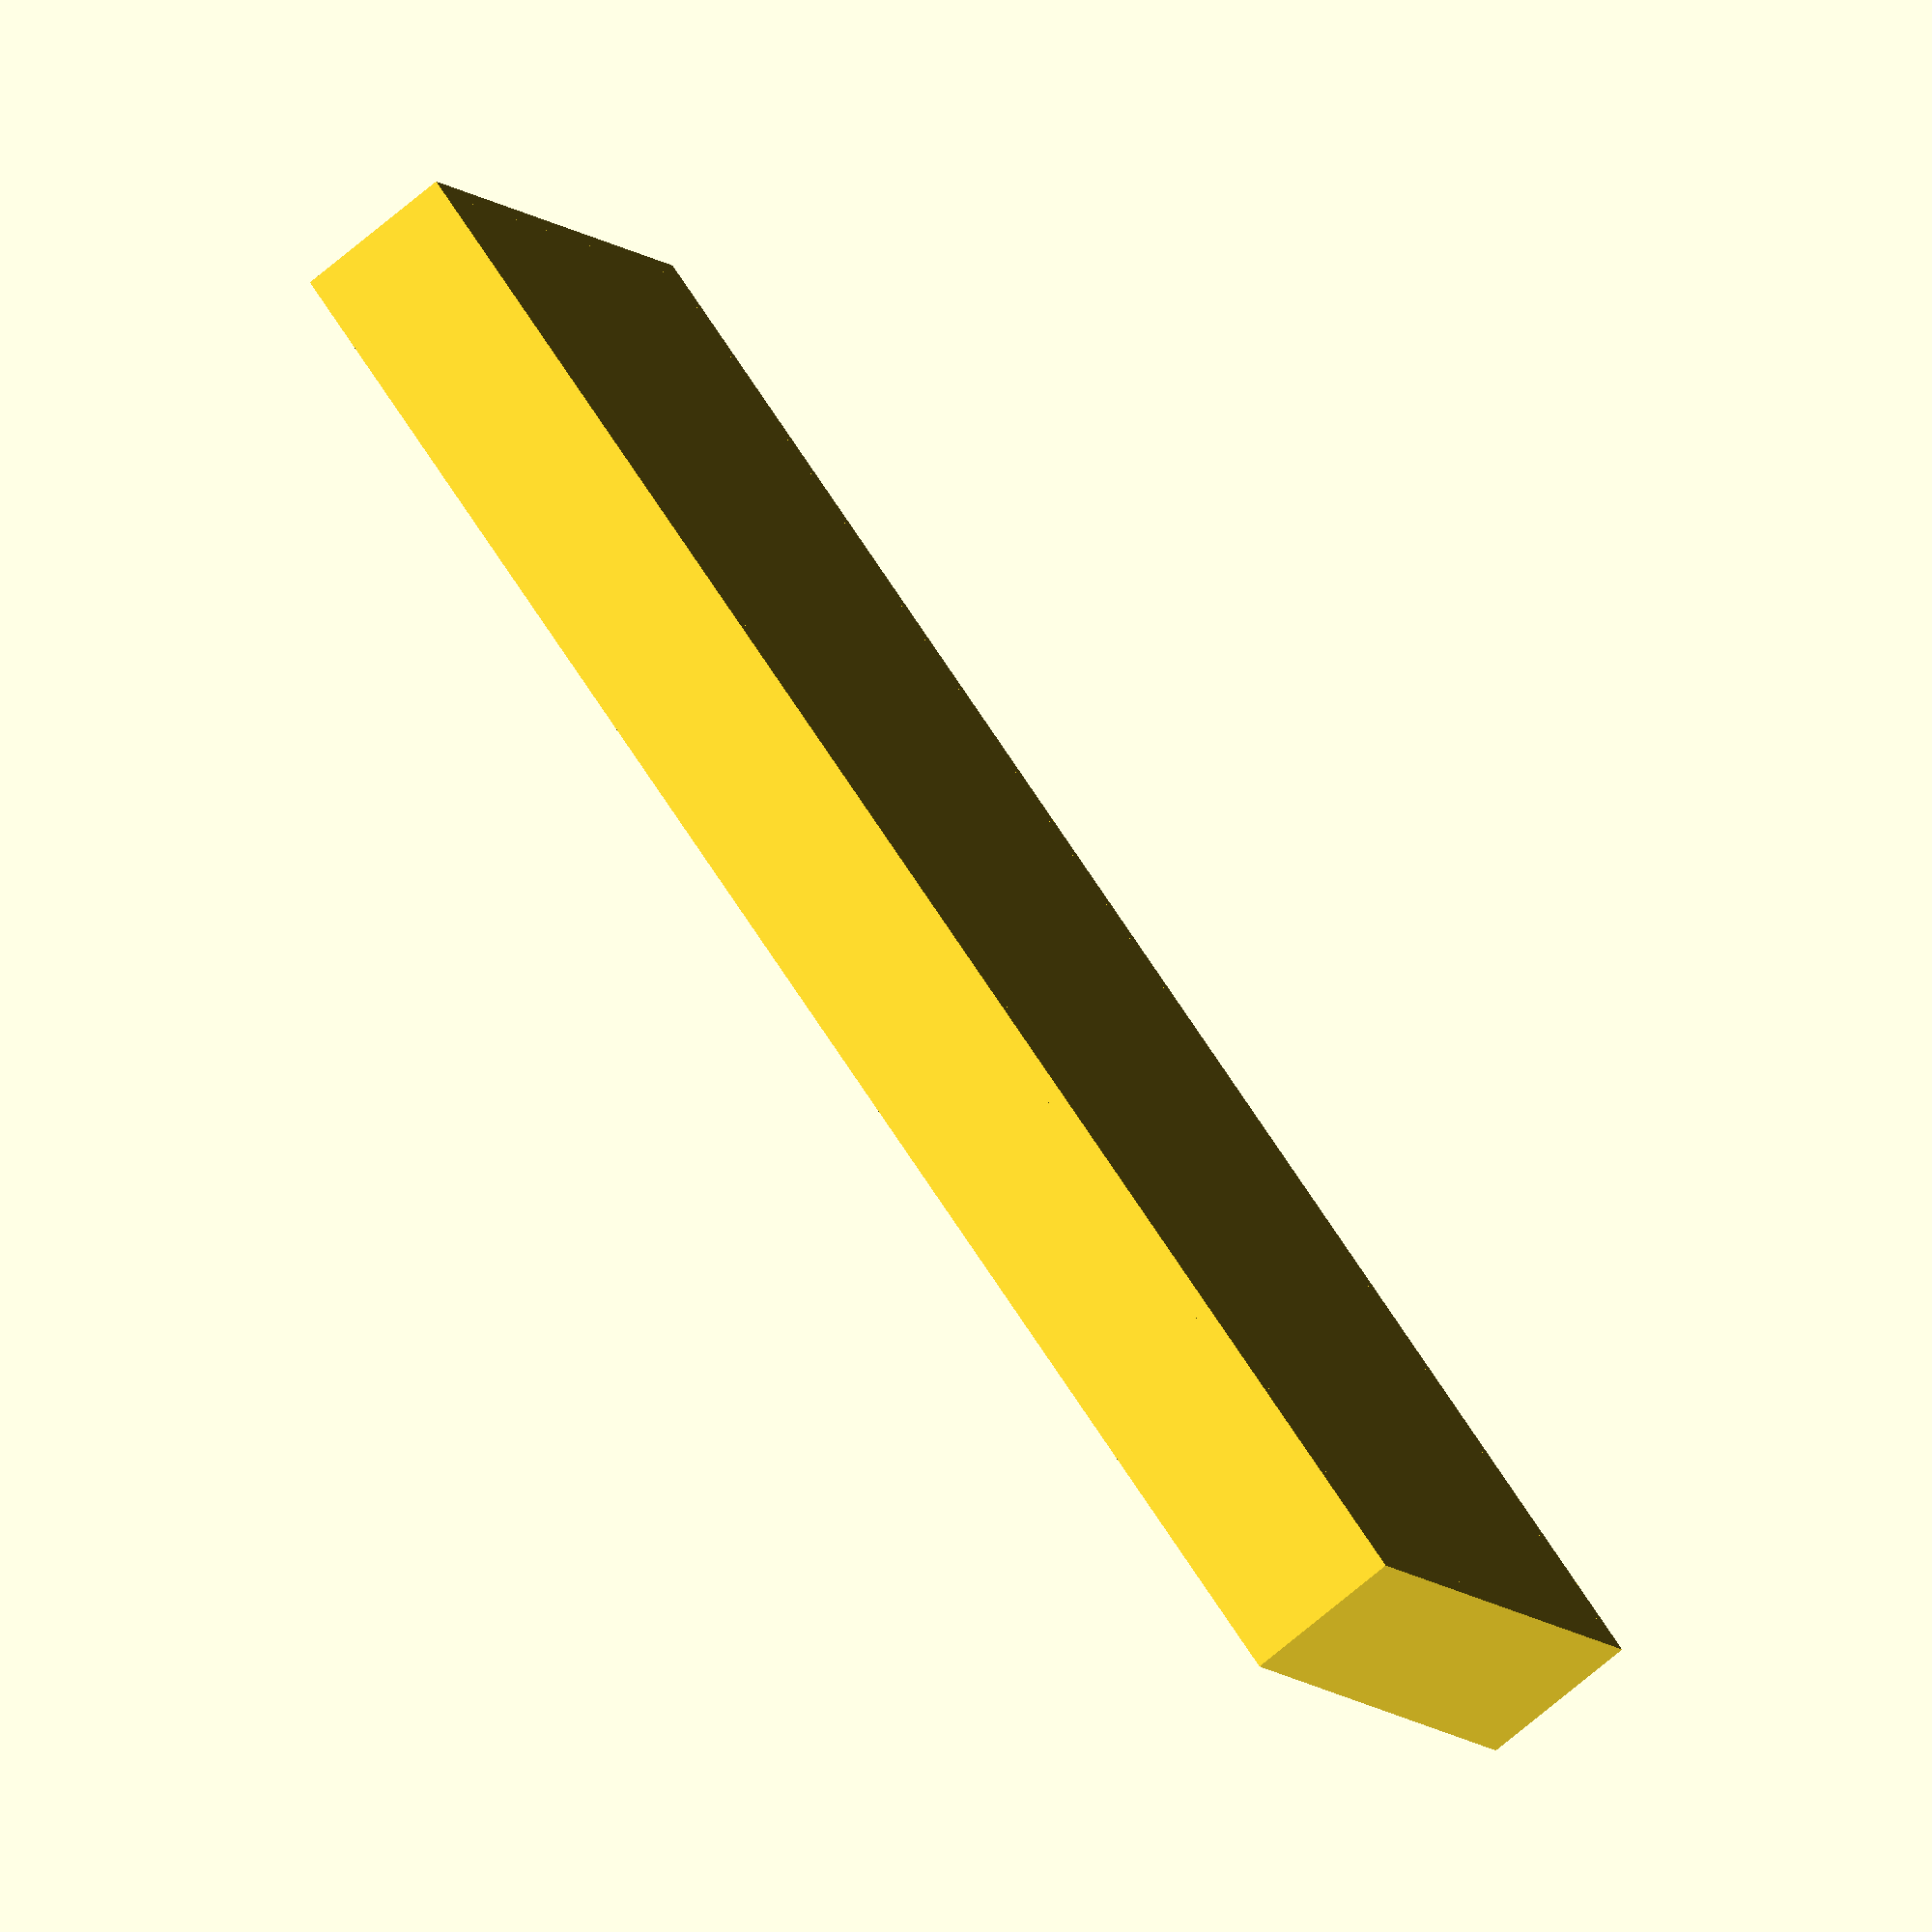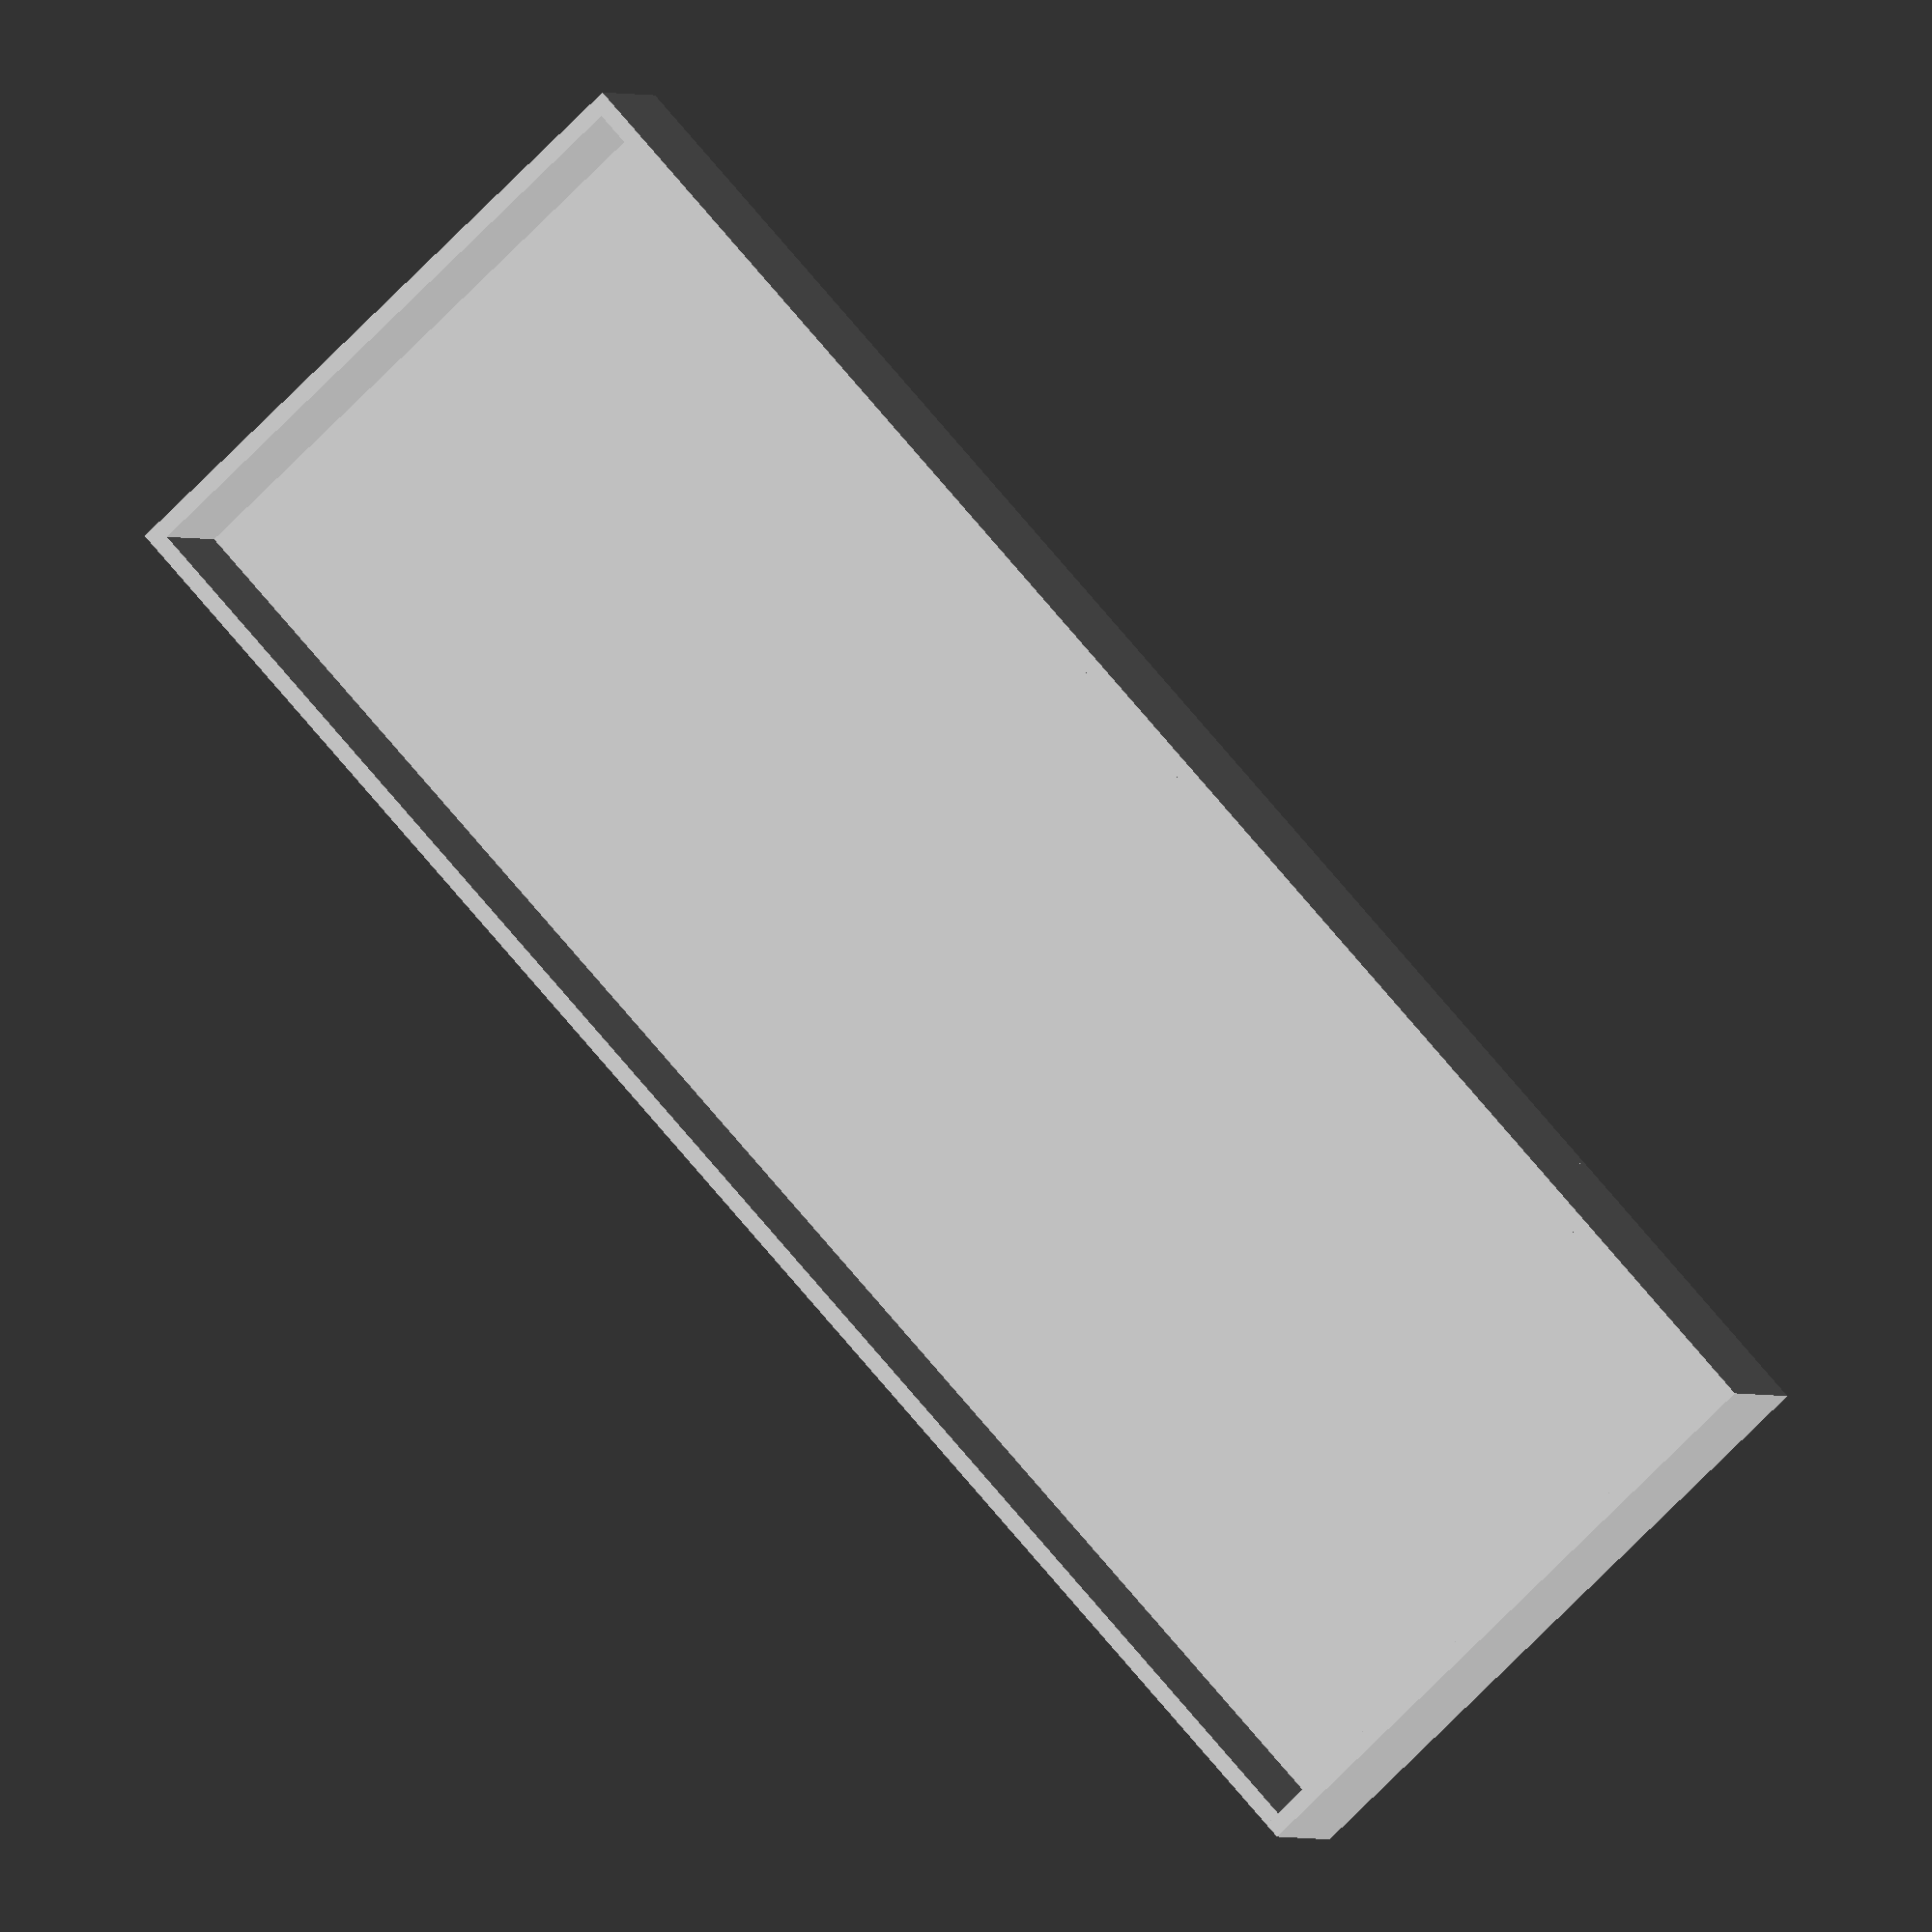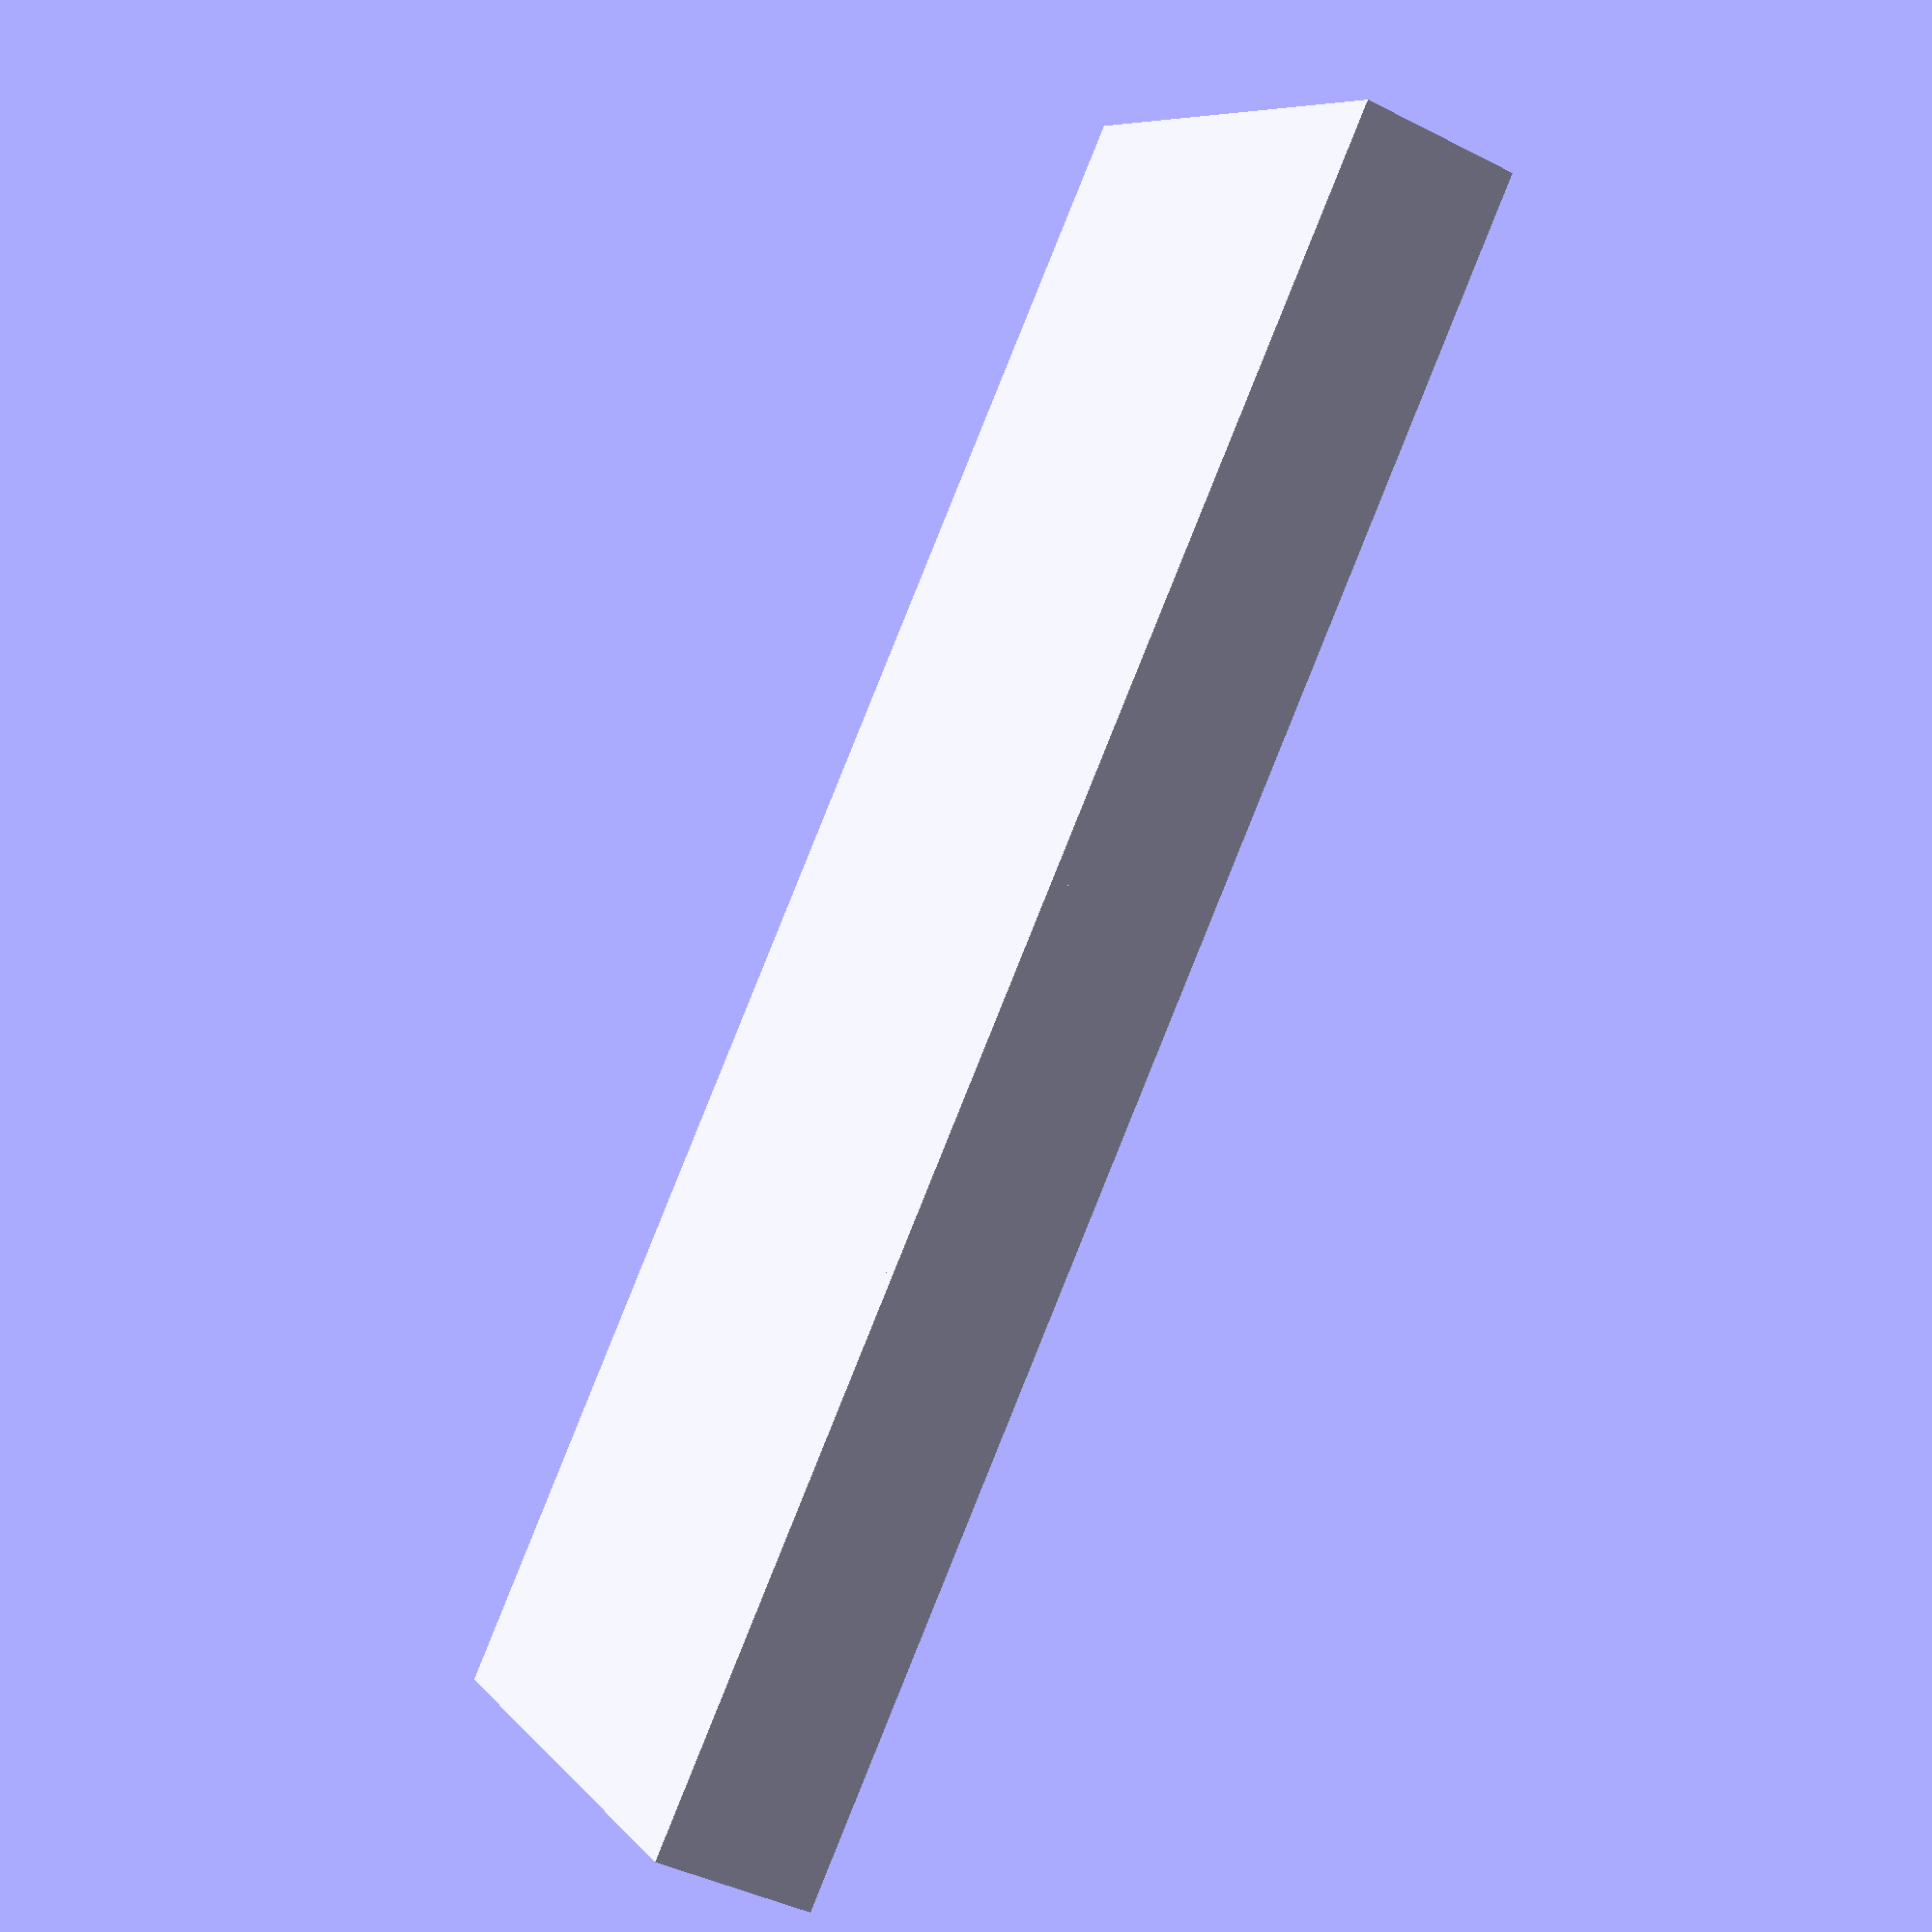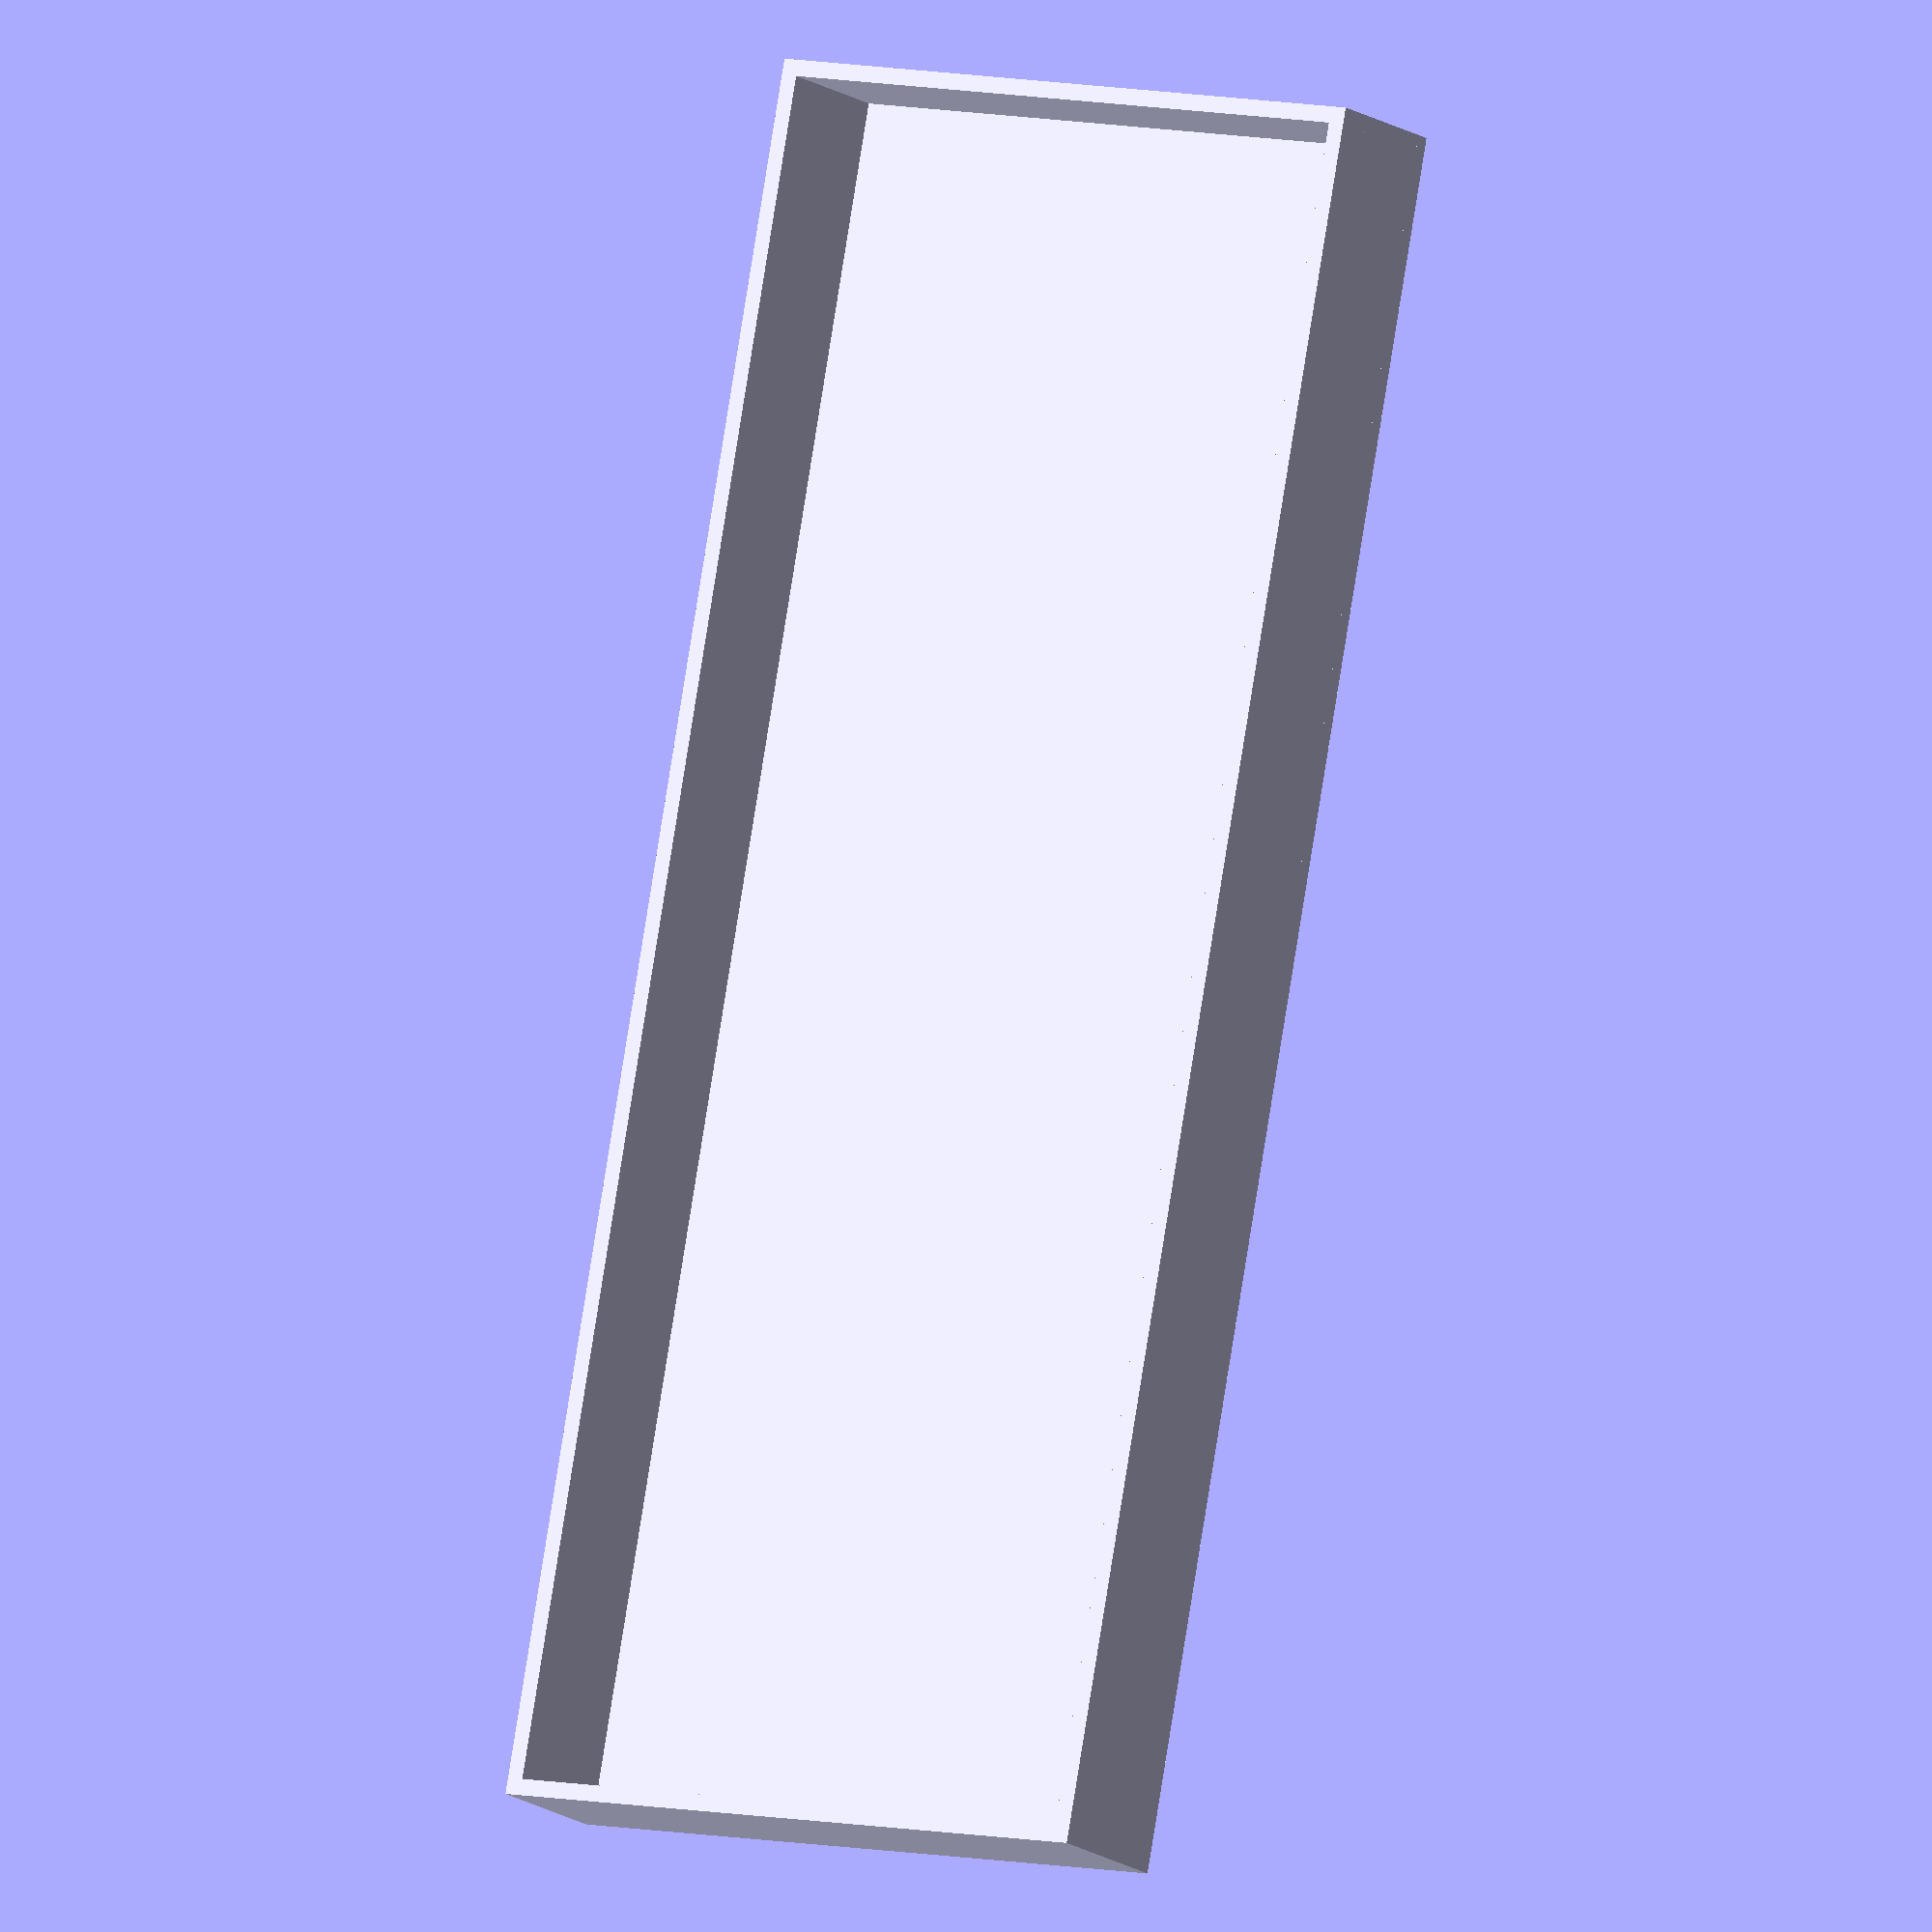
<openscad>
// Dimensions
trayLength = 210;
trayWidth = 75;
trayHeight = 2;

wallHeight = 20;
wallDepth = 2;

// Model
// Tray Base
cube([trayLength + (2 * wallDepth), trayWidth + (2 * wallDepth), trayHeight]);
// Tray Walls (Long Sides)
cube([trayLength + (2 * wallDepth), wallDepth, wallHeight]);
translate([0,trayWidth + wallDepth, 0]) {
    cube([trayLength + (2 * wallDepth), wallDepth, wallHeight]);
}
// Tray Walls (Short Sides)
cube([wallDepth, trayWidth + (2 * wallDepth), wallHeight]);
translate([trayLength + wallDepth, 0, 0]) {
    cube([wallDepth, trayWidth + (2 * wallDepth), wallHeight]);
}

</openscad>
<views>
elev=70.7 azim=326.0 roll=130.3 proj=o view=wireframe
elev=181.0 azim=47.6 roll=161.5 proj=o view=wireframe
elev=43.7 azim=43.1 roll=239.1 proj=p view=wireframe
elev=192.2 azim=280.4 roll=150.8 proj=o view=solid
</views>
